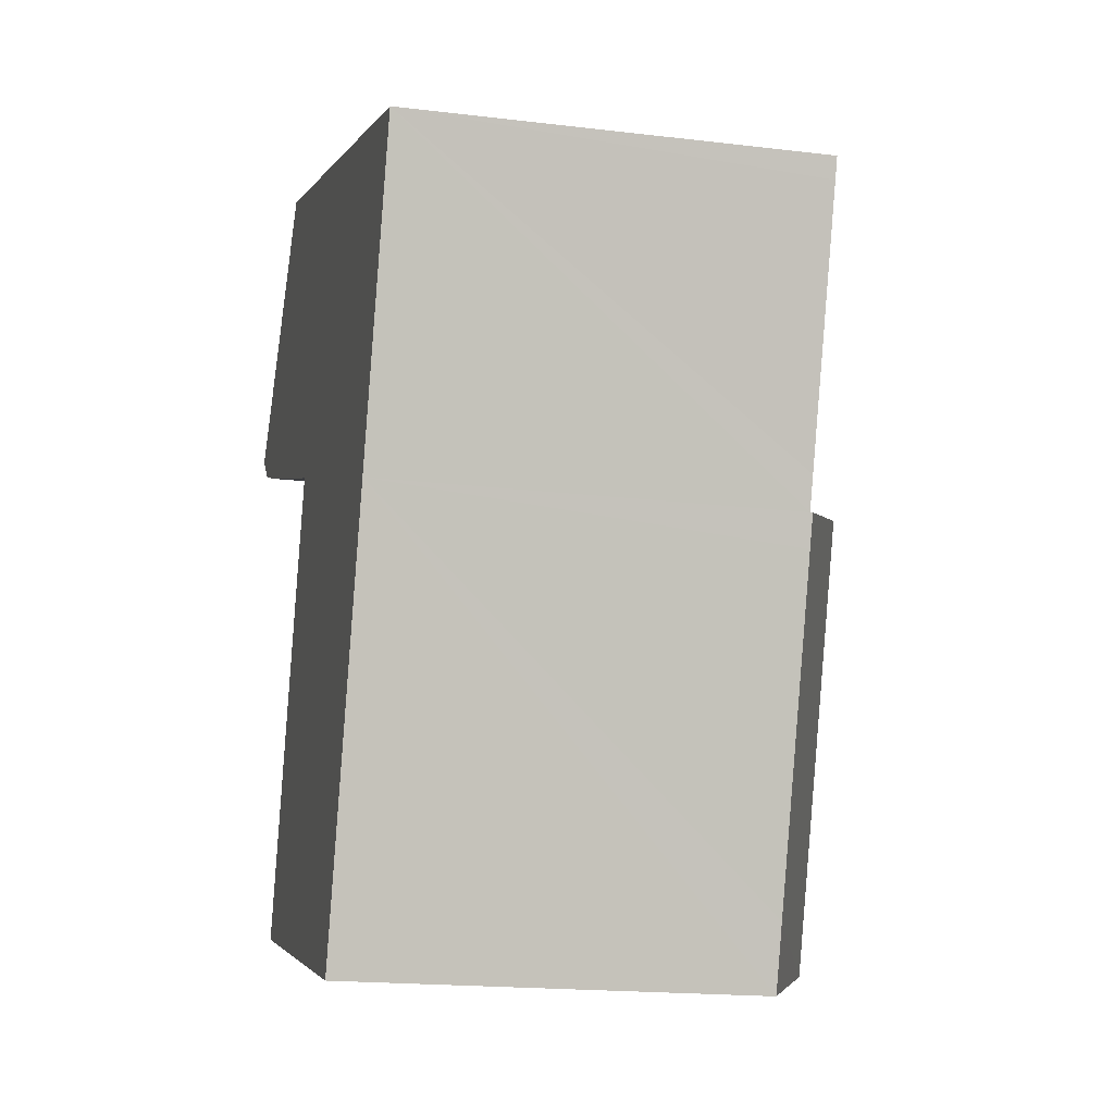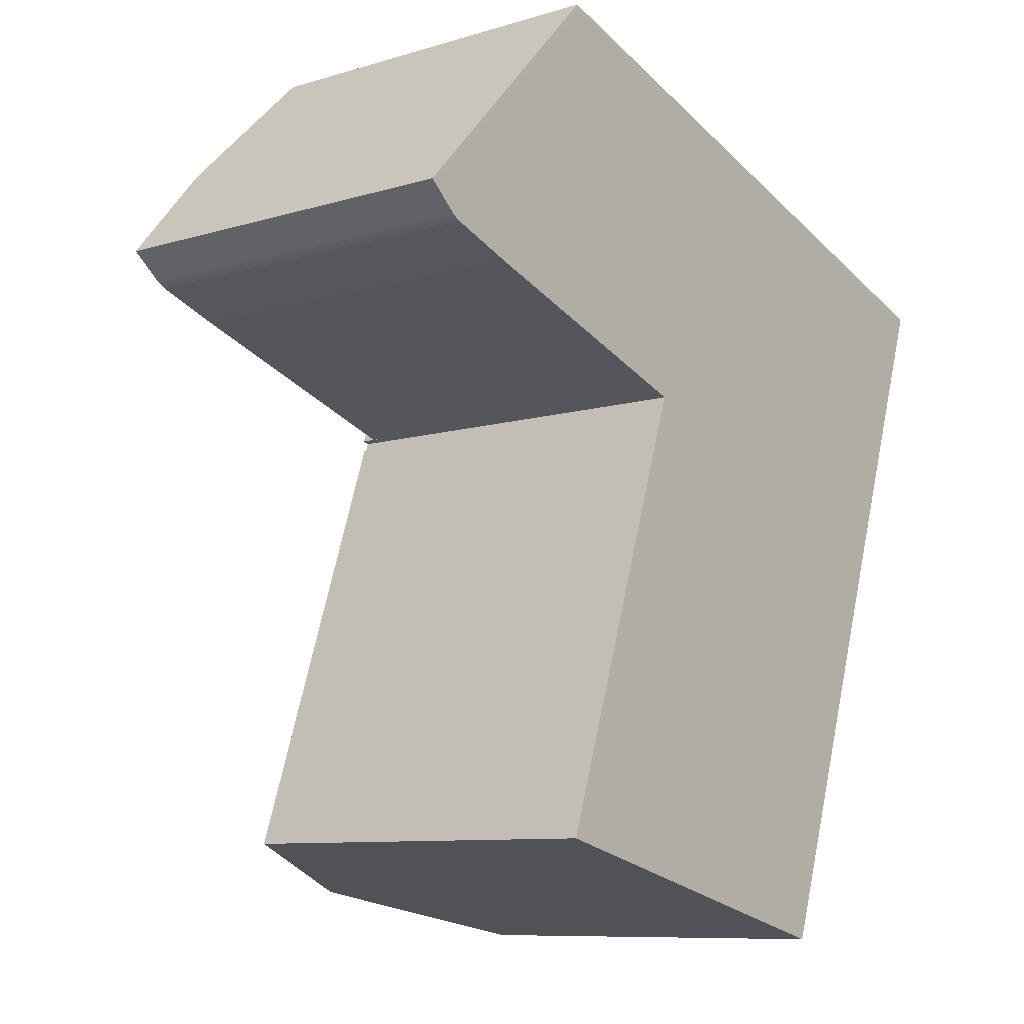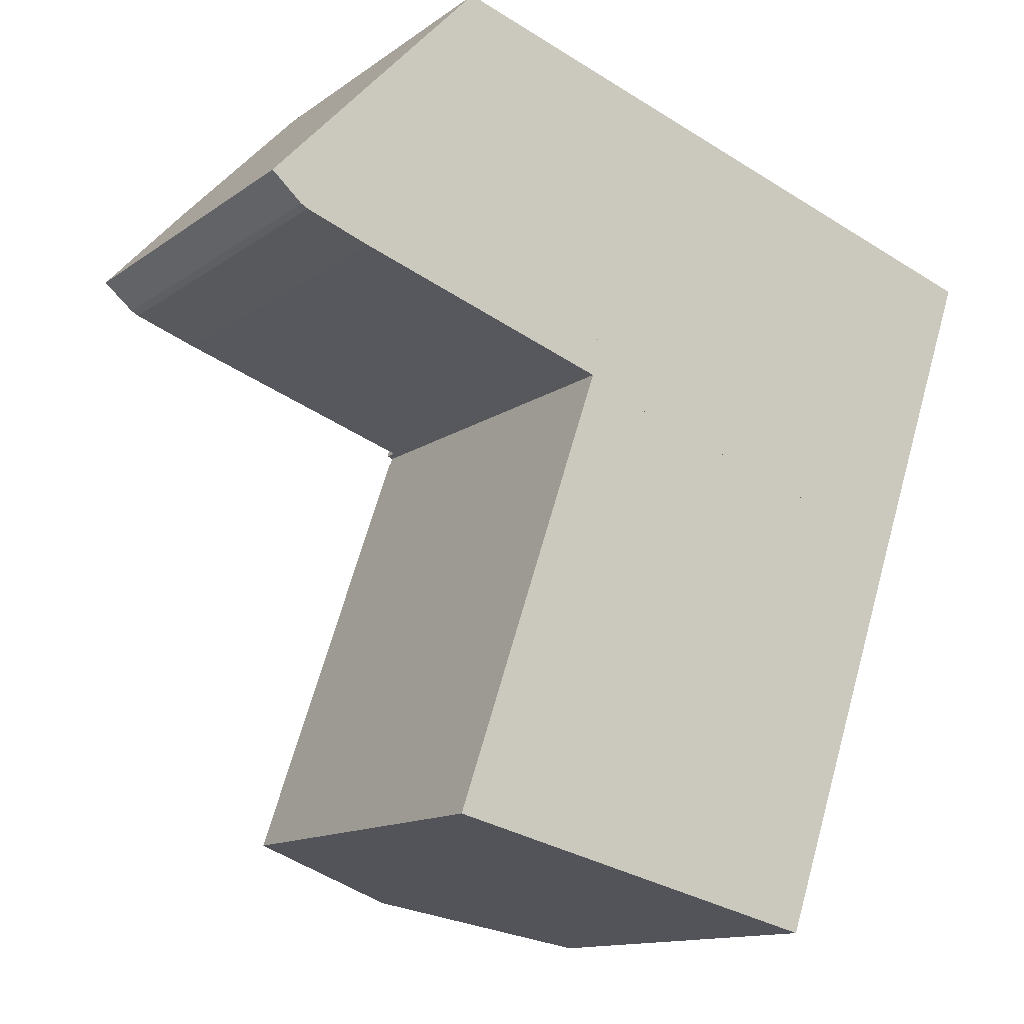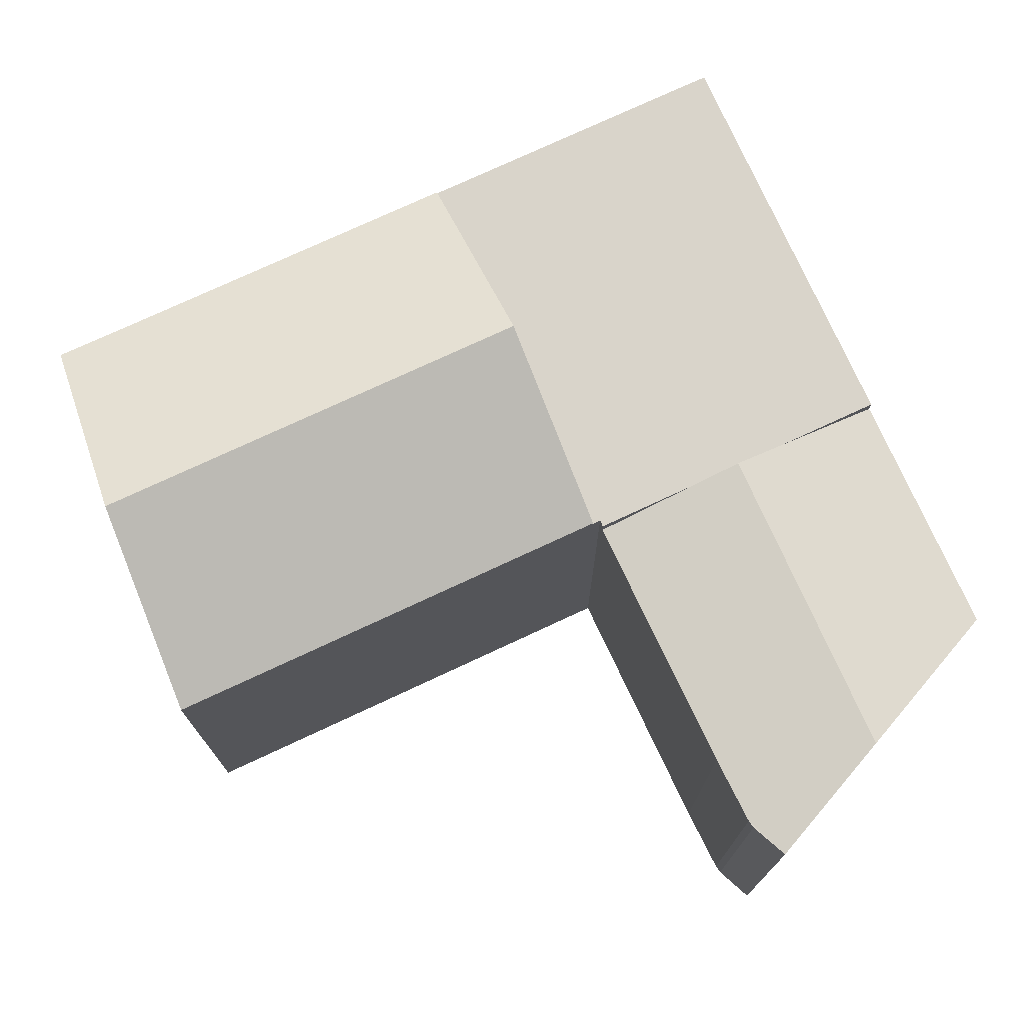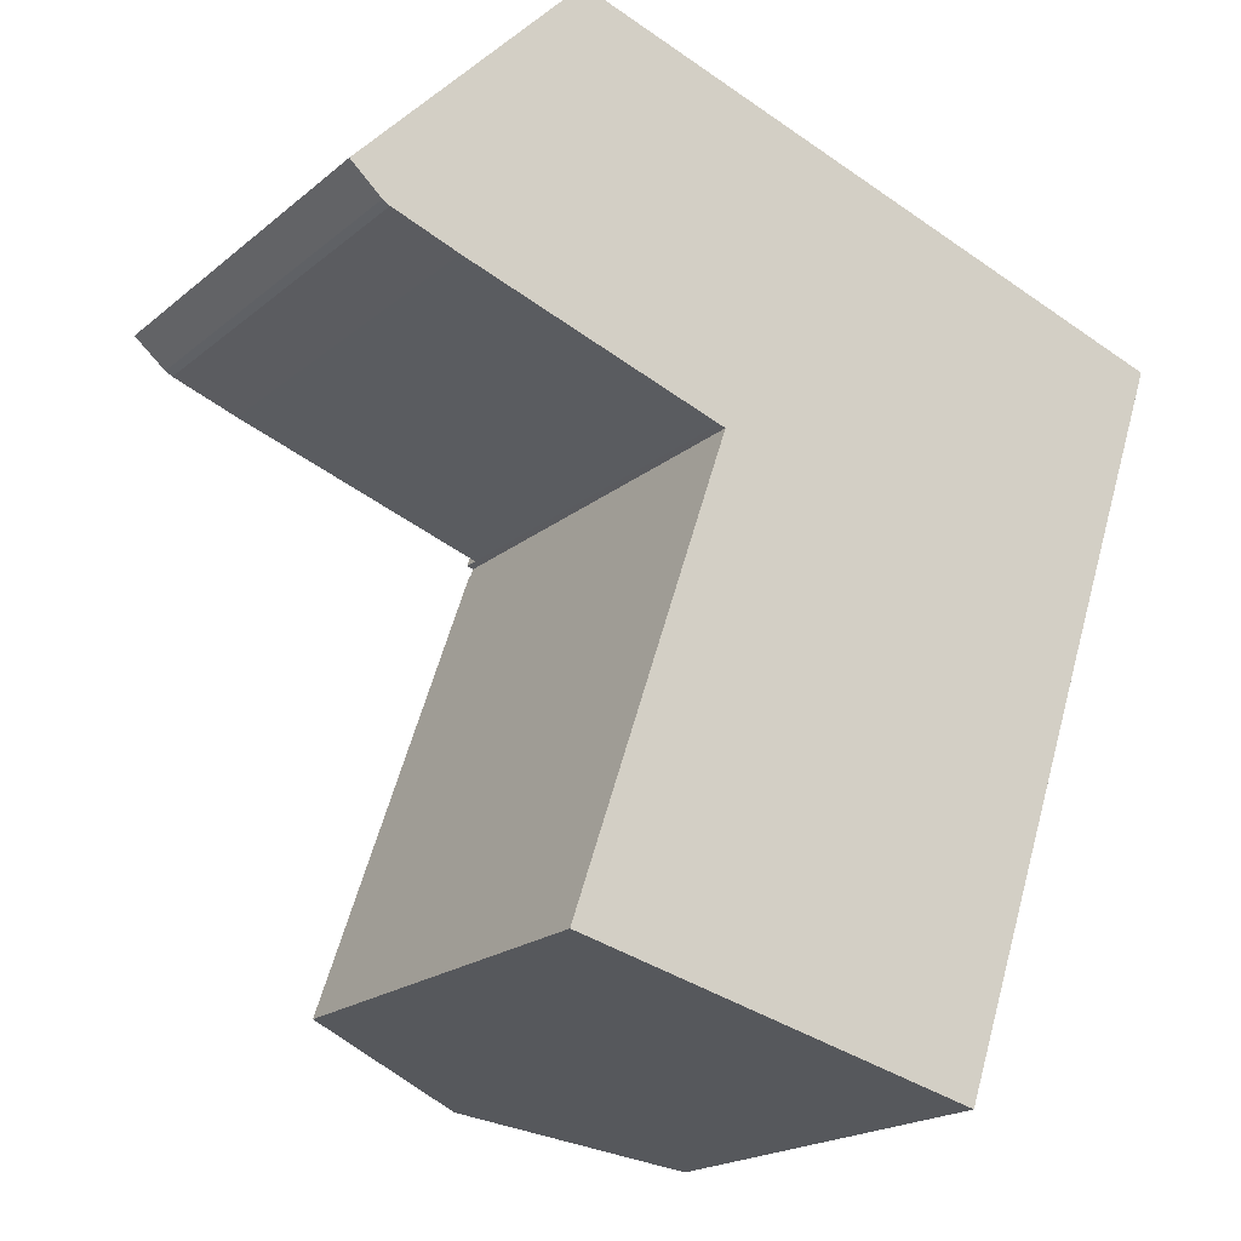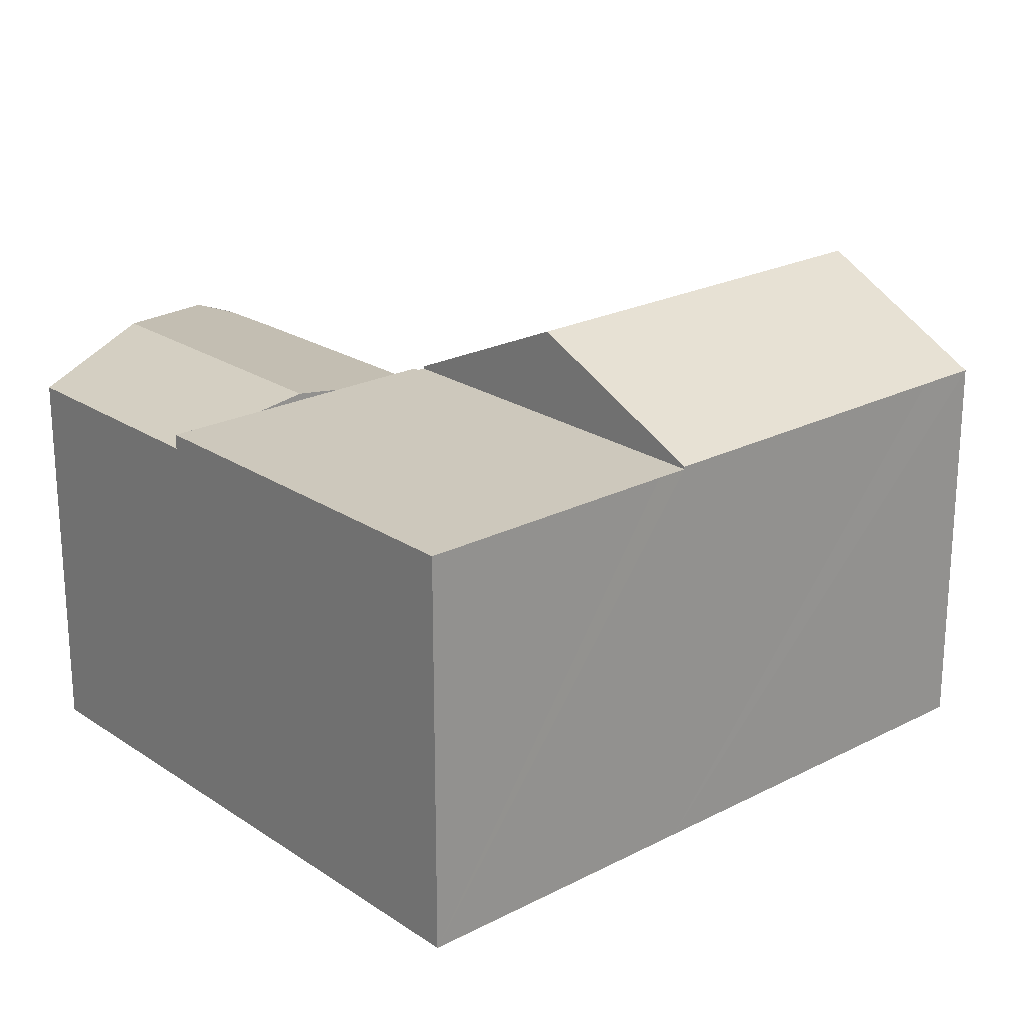
<metadata>
{"format":"obj","ext":"obj","renderer":"f3d","projection":"perspective","resolution":1024,"background":"white","views":[{"elev":-17.8,"azim":76.6,"up":"+Z"},{"elev":-9.1,"azim":-51.1,"up":"+Z"},{"elev":-12.9,"azim":-32.4,"up":"+Z"},{"elev":74.8,"azim":-96.3,"up":"+Y"},{"elev":-19.4,"azim":-33.9,"up":"+Z"},{"elev":22.2,"azim":66.9,"up":"+Y"}]}
</metadata>
<code>
v  6.246 6.021 0.811
v  3.227 5.801 3.419
v  6.747 5.801 2.288
v  5.999 6.129 0.087
v  1.458 6.129 1.545
v  0 5.859 3.588e-16
v  1.519 5.814 -0.817
v  0.557 5.82 -0.464
v  5.258 5.804 -2.096
v  5.753 6.021 -0.638
v  3.227 -2.094e-16 3.419
v  1.458 -9.46e-17 1.545
v  0 0 0
v  6.747 -1.401e-16 2.288
v  6.246 -4.966e-17 0.811
v  5.258 1.283e-16 -2.096
v  5.753 3.907e-17 -0.638
v  5.999 -5.327e-18 0.087
v  1.519 5.003e-17 -0.817
v  0.557 2.841e-17 -0.464
v  0.451 2.48e-17 -0.405
v  0.451 5.824 -0.405
v  5.352 6.021 -2.128
v  8.163 6.021 -3.155
v  5.314 6.021 -2.241
v  11.01 6.021 -4.068
v  11.17 6.021 -3.59
v  5.258 6.021 -2.096
v  12.44 6.021 0.122
v  5.999 6.021 0.087
v  6.747 6.021 2.288
v  12.54 6.021 0.43
v  7.462 6.021 2.059
v  12.54 -2.633e-17 0.43
v  11.01 2.491e-16 -4.068
v  12.44 -7.47e-18 0.122
v  11.17 2.198e-16 -3.59
v  5.314 1.372e-16 -2.241
v  8.163 1.932e-16 -3.155
v  5.352 1.303e-16 -2.128
v  7.462 -1.261e-16 2.059
v  6.02 7.372 -9.463
v  9.245 6.06 -9.245
v  8.928 6.057 -10.19
v  10.85 6.059 -4.533
v  8.163 7.372 -3.155
v  11.01 6.059 -4.068
v  3.734 6.057 -6.897
v  3.112 6.057 -8.731
v  5.314 6.056 -2.241
v  8.928 6.242e-16 -10.19
v  10.85 2.776e-16 -4.533
v  9.245 5.661e-16 -9.245
v  3.112 5.346e-16 -8.731
v  6.02 5.794e-16 -9.463
v  3.734 4.223e-16 -6.897
g defaultobject
f 1 2 3
f 2 1 4
f 2 4 5
f 6 7 8
f 7 6 9
f 9 6 5
f 9 5 10
f 10 5 4
f 5 11 2
f 11 5 6
f 11 6 12
f 12 6 13
f 11 3 2
f 3 11 14
f 14 1 3
f 1 14 4
f 4 14 10
f 10 14 9
f 9 14 15
f 9 15 16
f 16 15 17
f 17 15 18
f 9 19 7
f 19 9 16
f 7 20 8
f 20 7 19
f 8 21 22
f 21 8 20
f 22 13 6
f 13 22 21
f 11 15 14
f 15 11 12
f 15 12 18
f 18 12 17
f 17 12 16
f 16 12 13
f 16 13 19
f 19 13 20
f 20 13 21
f 23 24 25
f 24 23 26
f 26 23 27
f 27 23 28
f 27 28 10
f 27 10 29
f 29 10 30
f 29 30 1
f 29 1 31
f 29 31 32
f 32 31 33
f 34 29 32
f 29 34 27
f 27 34 26
f 26 34 35
f 35 34 36
f 35 36 37
f 35 24 26
f 24 35 25
f 25 35 38
f 38 35 39
f 40 28 23
f 28 40 16
f 38 23 25
f 23 38 40
f 16 10 28
f 10 16 30
f 30 16 1
f 1 16 31
f 31 16 15
f 31 15 14
f 15 16 17
f 15 17 18
f 14 33 31
f 33 14 32
f 32 14 34
f 34 14 41
f 39 40 38
f 40 39 17
f 17 39 18
f 18 39 15
f 15 39 14
f 14 39 41
f 41 39 34
f 34 39 37
f 37 39 35
f 34 37 36
f 17 16 40
f 42 43 44
f 43 42 45
f 45 42 46
f 45 46 47
f 48 42 49
f 42 48 46
f 46 48 50
f 38 46 50
f 46 38 47
f 47 38 35
f 35 38 39
f 35 45 47
f 45 35 43
f 43 35 44
f 44 35 51
f 51 35 52
f 51 52 53
f 51 42 44
f 42 51 49
f 49 51 54
f 54 51 55
f 48 38 50
f 38 48 49
f 38 49 56
f 56 49 54
f 53 55 51
f 55 53 52
f 55 52 54
f 54 52 56
f 56 52 38
f 38 52 35
f 38 35 39

</code>
